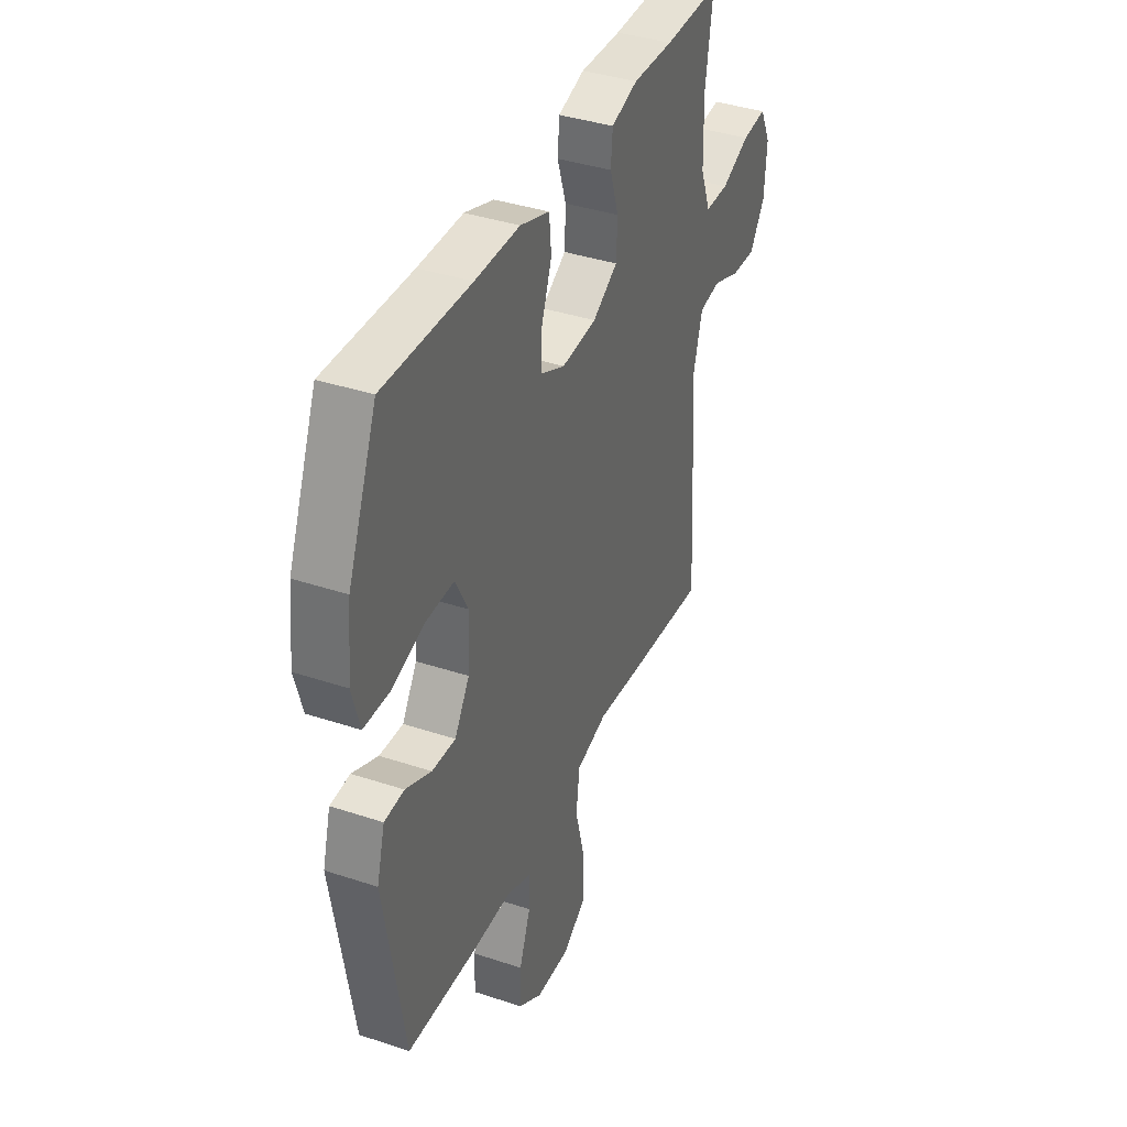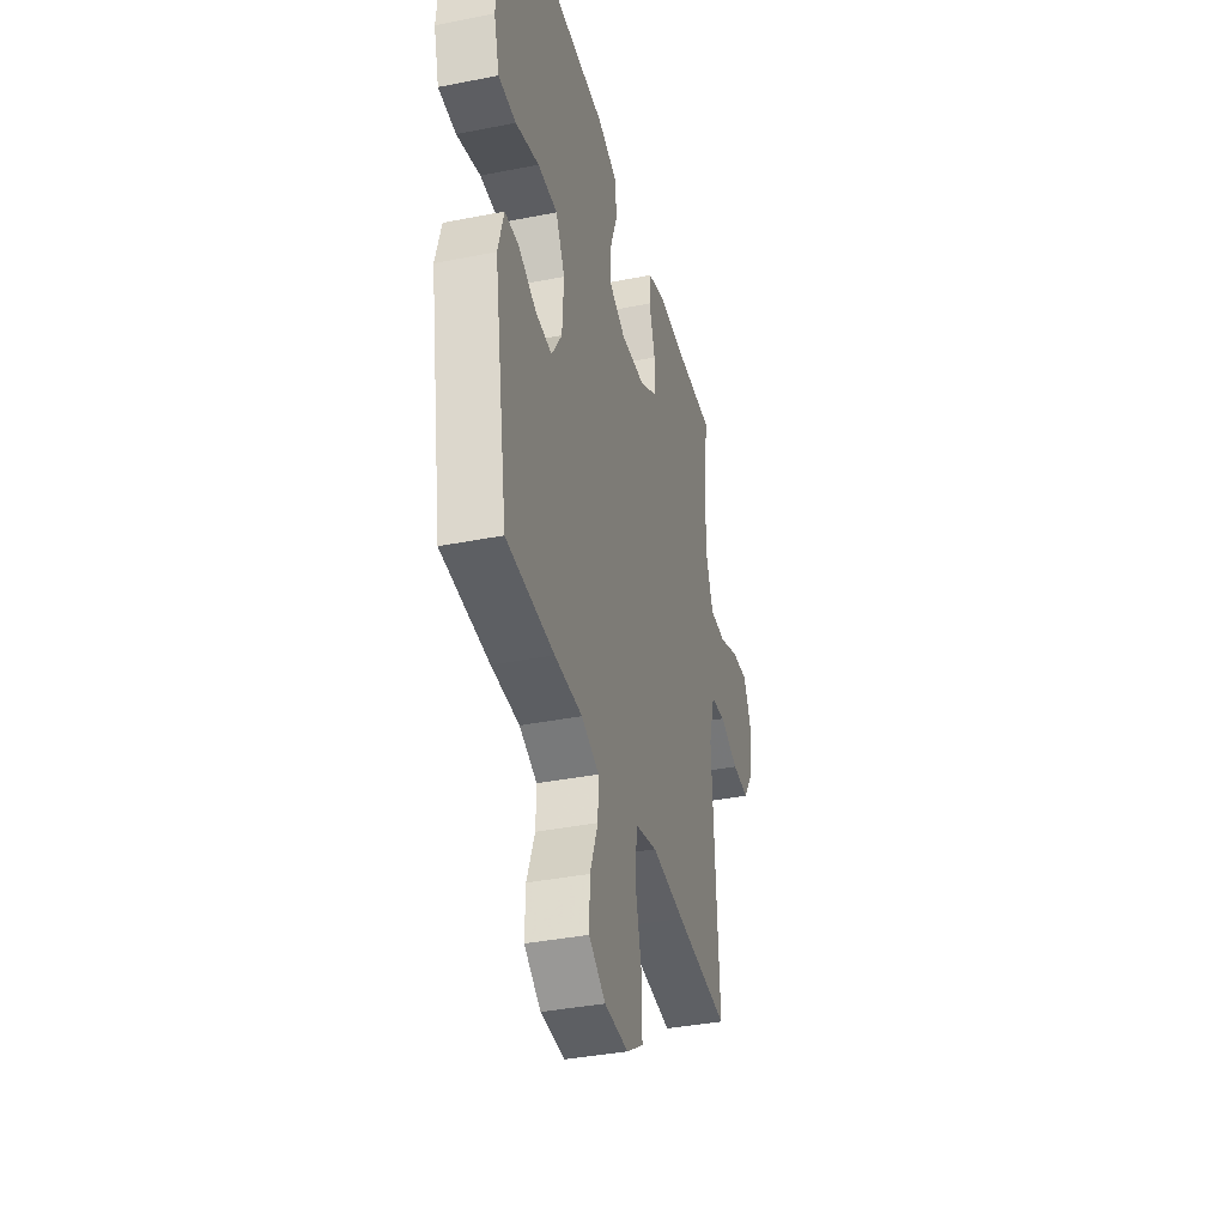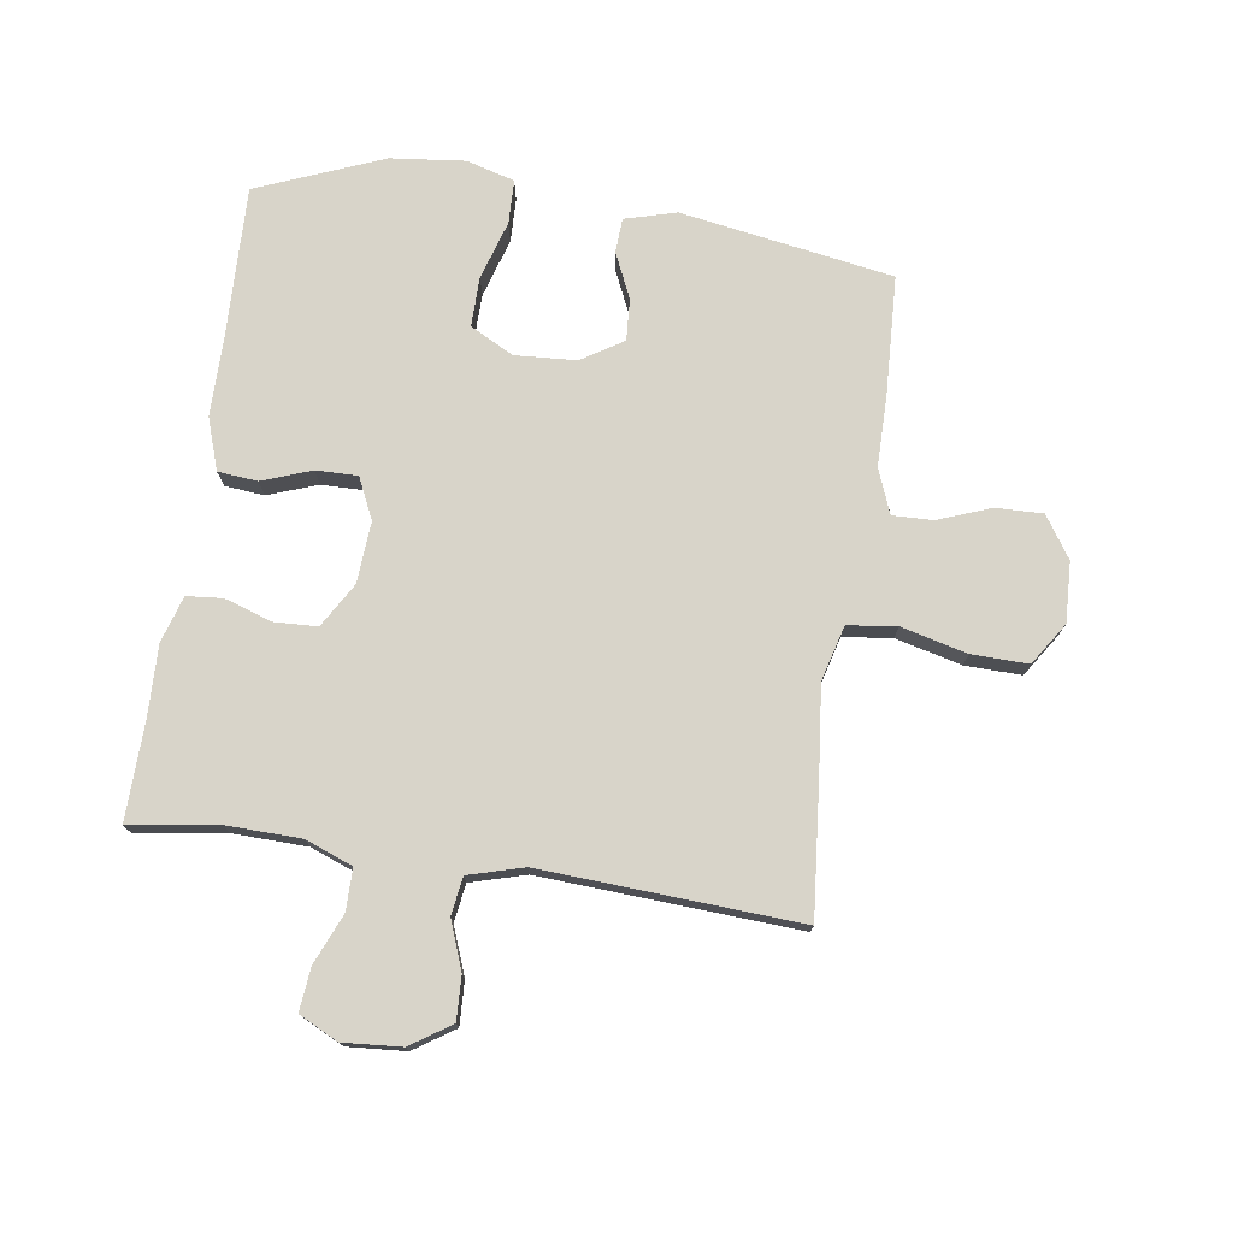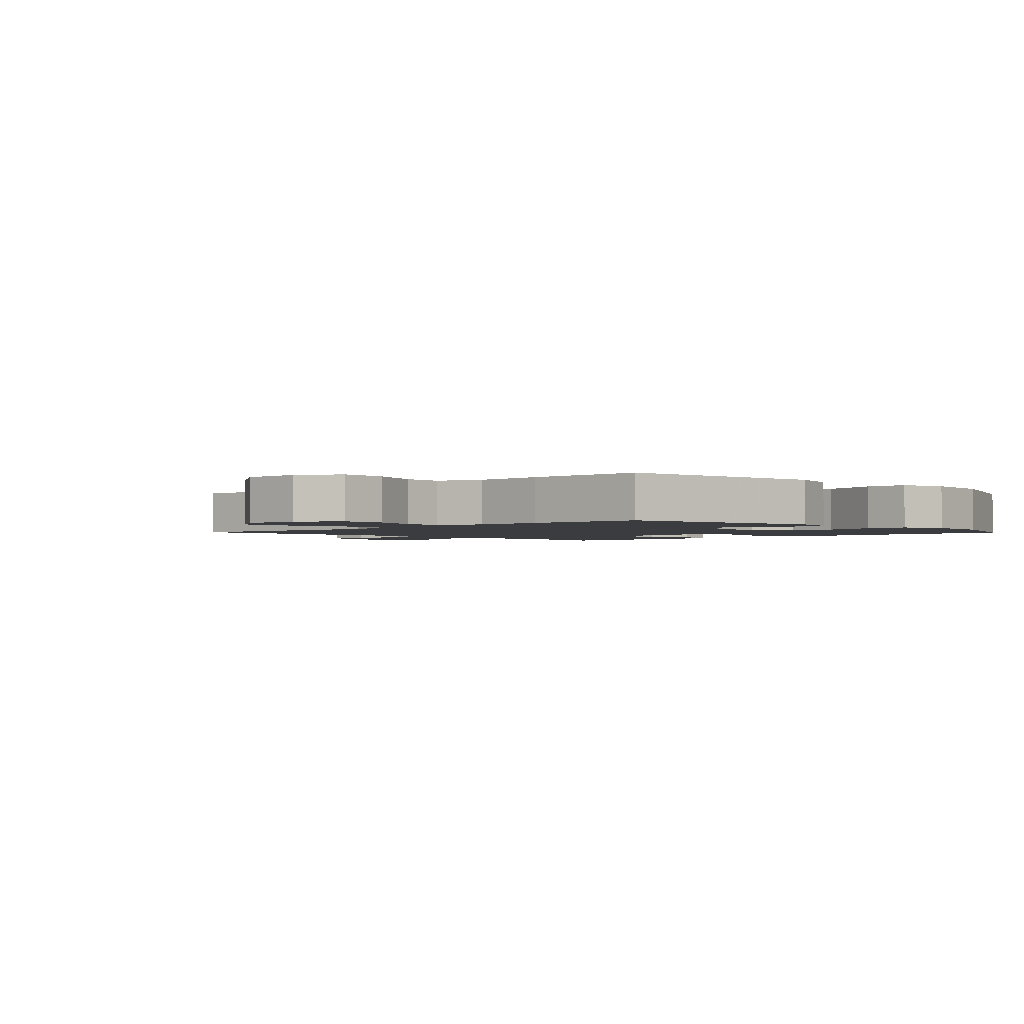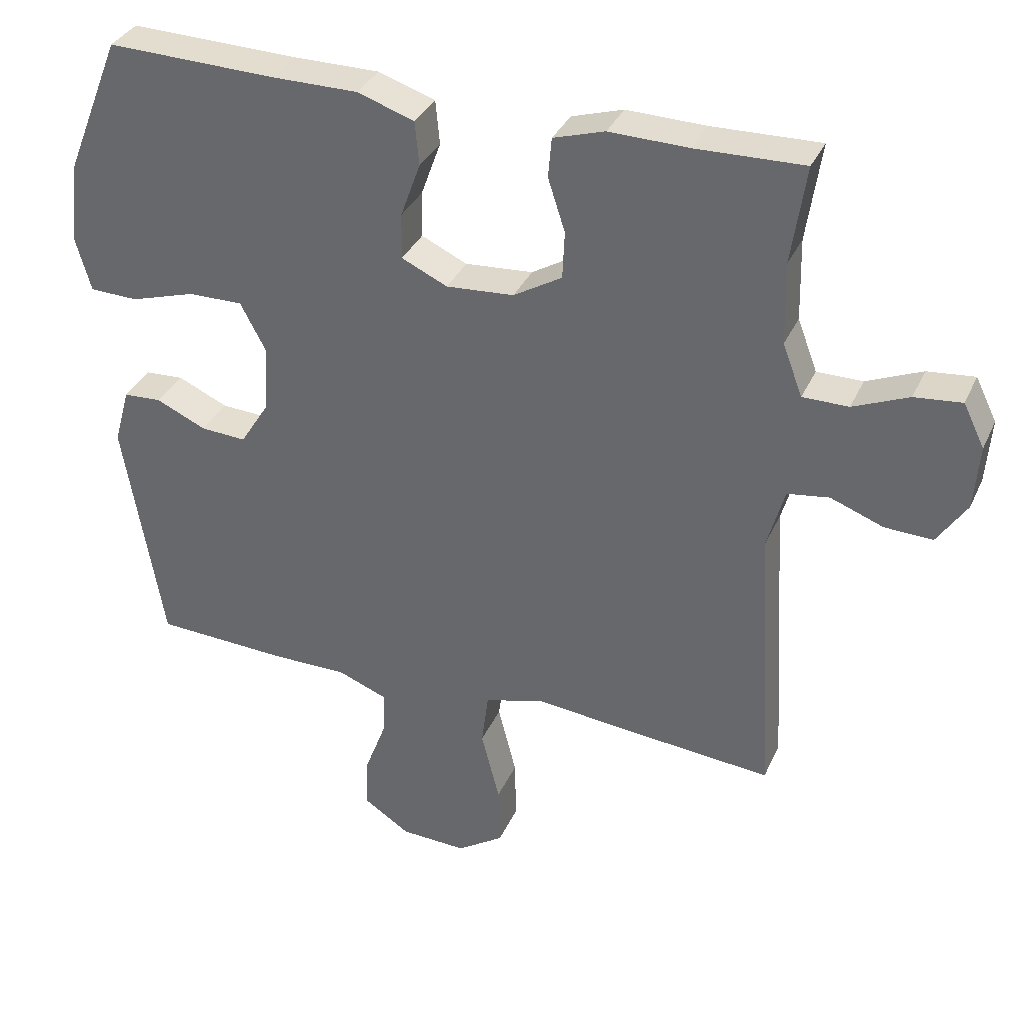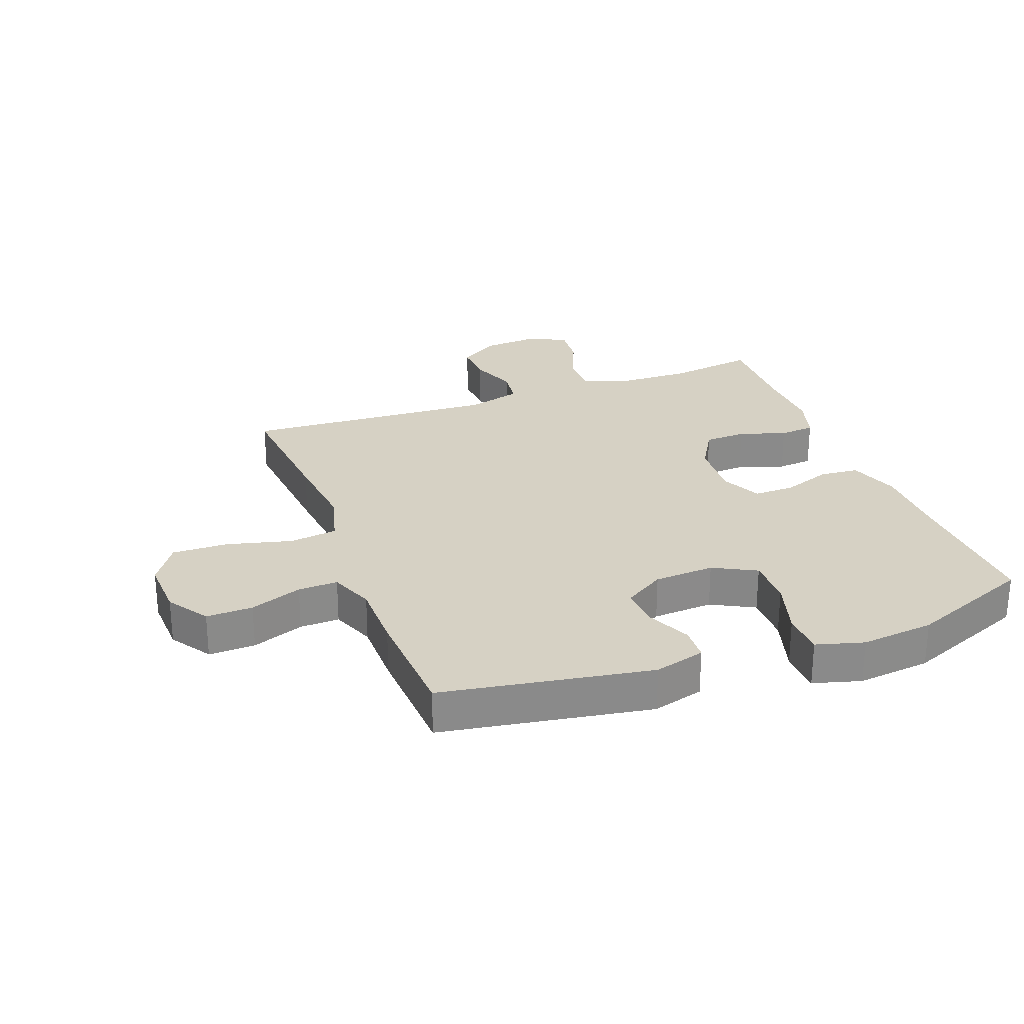
<metadata>
{"format":"obj","ext":"obj","renderer":"f3d","projection":"perspective","resolution":1024,"background":"white","views":[{"elev":38.3,"azim":-67.2,"up":"+Z"},{"elev":-37.7,"azim":-75.8,"up":"+Z"},{"elev":75.2,"azim":98.3,"up":"+Y"},{"elev":-2.0,"azim":-136.1,"up":"+Y"},{"elev":34.4,"azim":21.9,"up":"+Z"},{"elev":26.8,"azim":-110.5,"up":"+Y"}]}
</metadata>
<code>
v 0.5 0.07 0.5
v 0.479 0.07 0.357
v 0.482 0.07 0.238
v 0.511 0.07 0.162
v 0.578 0.07 0.162
v 0.659 0.07 0.196
v 0.728 0.07 0.203
v 0.759 0.07 0.14
v 0.752 0.07 0.046
v 0.709 0.07 -0.019
v 0.639 0.07 -0.016
v 0.562 0.07 0.013
v 0.501 0.07 0.004
v 0.476 0.07 -0.085
v 0.5 0.07 -0.5
v 0.28 0.07 -0.48
v 0.145 0.07 -0.466
v 0.056 0.07 -0.49
v 0.046 0.07 -0.569
v 0.073 0.07 -0.675
v 0.075 0.07 -0.766
v 0.007 0.07 -0.811
v -0.09 0.07 -0.807
v -0.157 0.07 -0.763
v -0.155 0.07 -0.687
v -0.123 0.07 -0.602
v -0.121 0.07 -0.537
v -0.193 0.07 -0.509
v -0.306 0.07 -0.509
v -0.5 0.07 -0.5
v -0.557 0.07 -0.158
v -0.534 0.07 -0.075
v -0.478 0.07 -0.072
v -0.405 0.07 -0.105
v -0.338 0.07 -0.109
v -0.296 0.07 -0.042
v -0.29 0.07 0.057
v -0.327 0.07 0.127
v -0.407 0.07 0.126
v -0.502 0.07 0.097
v -0.573 0.07 0.099
v -0.595 0.07 0.177
v -0.582 0.07 0.297
v -0.5 0.07 0.5
v -0.254 0.07 0.493
v -0.127 0.07 0.493
v -0.044 0.07 0.465
v -0.038 0.07 0.401
v -0.067 0.07 0.321
v -0.068 0.07 0.254
v -0.001 0.07 0.223
v 0.098 0.07 0.23
v 0.169 0.07 0.272
v 0.172 0.07 0.341
v 0.147 0.07 0.418
v 0.152 0.07 0.476
v 0.227 0.07 0.499
v 0.342 0.07 0.496
v 0.5 0 0.5
v 0.479 0 0.357
v 0.482 0 0.238
v 0.511 0 0.162
v 0.578 0 0.162
v 0.659 0 0.196
v 0.728 0 0.203
v 0.759 0 0.14
v 0.752 0 0.046
v 0.709 0 -0.019
v 0.639 0 -0.016
v 0.562 0 0.013
v 0.501 0 0.004
v 0.476 0 -0.085
v 0.5 0 -0.5
v 0.28 0 -0.48
v 0.145 0 -0.466
v 0.056 0 -0.49
v 0.046 0 -0.569
v 0.073 0 -0.675
v 0.075 0 -0.766
v 0.007 0 -0.811
v -0.09 0 -0.807
v -0.157 0 -0.763
v -0.155 0 -0.687
v -0.123 0 -0.602
v -0.121 0 -0.537
v -0.193 0 -0.509
v -0.306 0 -0.509
v -0.5 0 -0.5
v -0.557 0 -0.158
v -0.534 0 -0.075
v -0.478 0 -0.072
v -0.405 0 -0.105
v -0.338 0 -0.109
v -0.296 0 -0.042
v -0.29 0 0.057
v -0.327 0 0.127
v -0.407 0 0.126
v -0.502 0 0.097
v -0.573 0 0.099
v -0.595 0 0.177
v -0.582 0 0.297
v -0.5 0 0.5
v -0.254 0 0.493
v -0.127 0 0.493
v -0.044 0 0.465
v -0.038 0 0.401
v -0.067 0 0.321
v -0.068 0 0.254
v -0.001 0 0.223
v 0.098 0 0.23
v 0.169 0 0.272
v 0.172 0 0.341
v 0.147 0 0.418
v 0.152 0 0.476
v 0.227 0 0.499
v 0.342 0 0.496
f 56 57 58
f 55 56 58
f 54 55 58
f 58 1 2
f 54 58 2
f 53 54 2
f 52 53 2 3
f 51 52 3 4
f 47 48 49
f 46 47 49
f 45 46 49
f 45 49 50
f 44 45 50
f 43 44 50
f 42 43 50
f 41 42 50
f 40 41 50
f 39 40 50
f 38 39 50 51
f 32 33 34
f 31 32 34
f 30 31 34
f 29 30 34
f 28 29 34
f 27 28 34 35
f 24 25 26
f 23 24 26
f 22 23 26
f 21 22 26
f 20 21 26
f 19 20 26
f 18 19 26 27
f 27 35 36
f 18 27 36
f 17 18 36
f 17 36 37
f 16 17 37
f 15 16 37
f 14 15 37
f 10 11 12
f 9 10 12
f 8 9 12
f 7 8 12
f 6 7 12
f 5 6 12
f 4 5 12 13
f 37 38 51
f 14 37 51
f 13 14 51
f 4 13 51
f 116 115 114
f 116 114 113
f 116 113 112
f 60 59 116
f 60 116 112
f 60 112 111
f 61 60 111 110
f 62 61 110 109
f 107 106 105
f 107 105 104
f 107 104 103
f 108 107 103
f 108 103 102
f 108 102 101
f 108 101 100
f 108 100 99
f 108 99 98
f 108 98 97
f 109 108 97 96
f 92 91 90
f 92 90 89
f 92 89 88
f 92 88 87
f 92 87 86
f 93 92 86 85
f 84 83 82
f 84 82 81
f 84 81 80
f 84 80 79
f 84 79 78
f 84 78 77
f 85 84 77 76
f 94 93 85
f 94 85 76
f 94 76 75
f 95 94 75
f 95 75 74
f 95 74 73
f 95 73 72
f 70 69 68
f 70 68 67
f 70 67 66
f 70 66 65
f 70 65 64
f 70 64 63
f 71 70 63 62
f 109 96 95
f 109 95 72
f 109 72 71
f 109 71 62
f 1 59 60 2
f 2 60 61 3
f 3 61 62 4
f 4 62 63 5
f 5 63 64 6
f 6 64 65 7
f 7 65 66 8
f 8 66 67 9
f 9 67 68 10
f 10 68 69 11
f 11 69 70 12
f 12 70 71 13
f 13 71 72 14
f 14 72 73 15
f 15 73 74 16
f 16 74 75 17
f 17 75 76 18
f 18 76 77 19
f 19 77 78 20
f 20 78 79 21
f 21 79 80 22
f 22 80 81 23
f 23 81 82 24
f 24 82 83 25
f 25 83 84 26
f 26 84 85 27
f 27 85 86 28
f 28 86 87 29
f 29 87 88 30
f 30 88 89 31
f 31 89 90 32
f 32 90 91 33
f 33 91 92 34
f 34 92 93 35
f 35 93 94 36
f 36 94 95 37
f 37 95 96 38
f 38 96 97 39
f 39 97 98 40
f 40 98 99 41
f 41 99 100 42
f 42 100 101 43
f 43 101 102 44
f 44 102 103 45
f 45 103 104 46
f 46 104 105 47
f 47 105 106 48
f 48 106 107 49
f 49 107 108 50
f 50 108 109 51
f 51 109 110 52
f 52 110 111 53
f 53 111 112 54
f 54 112 113 55
f 55 113 114 56
f 56 114 115 57
f 57 115 116 58
f 58 116 59 1

</code>
